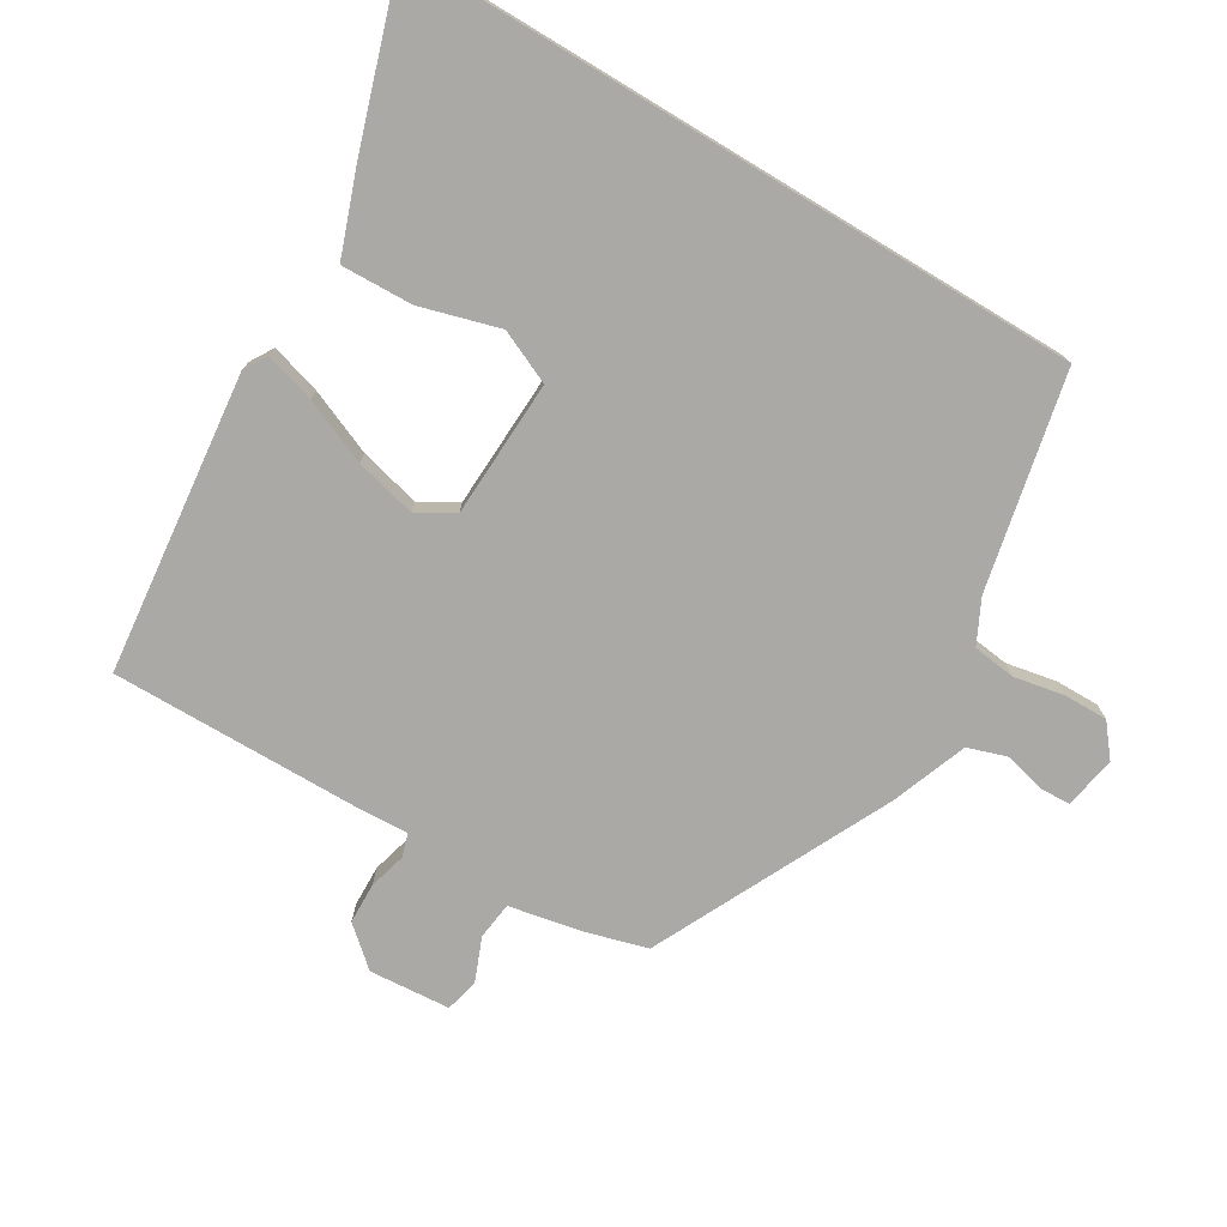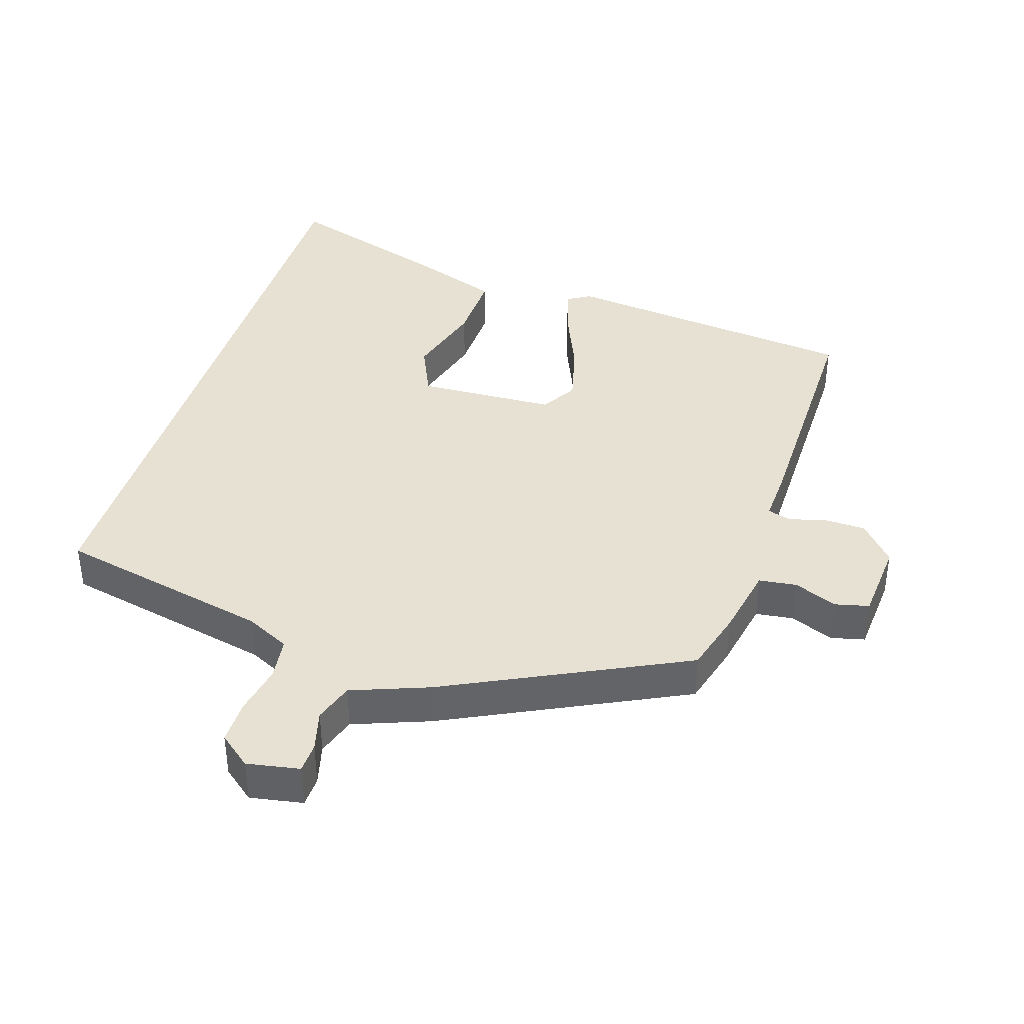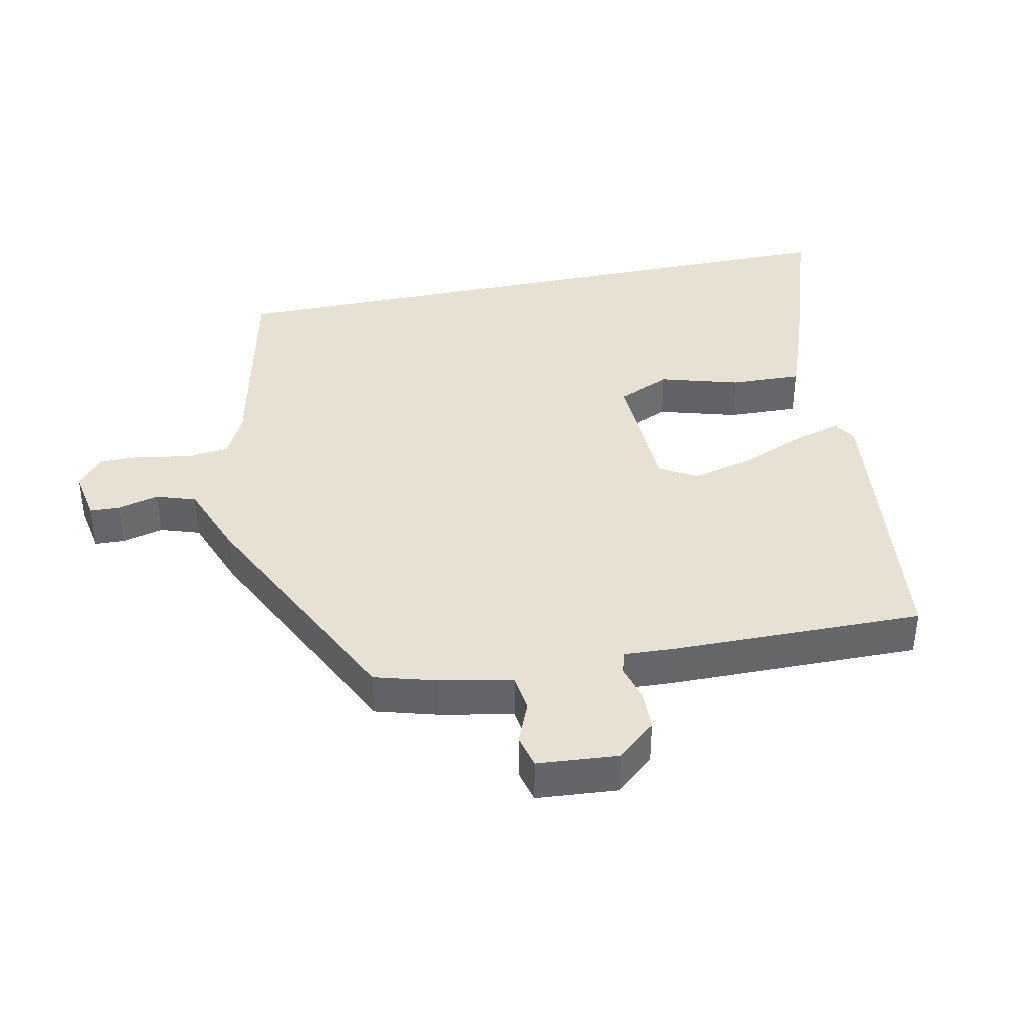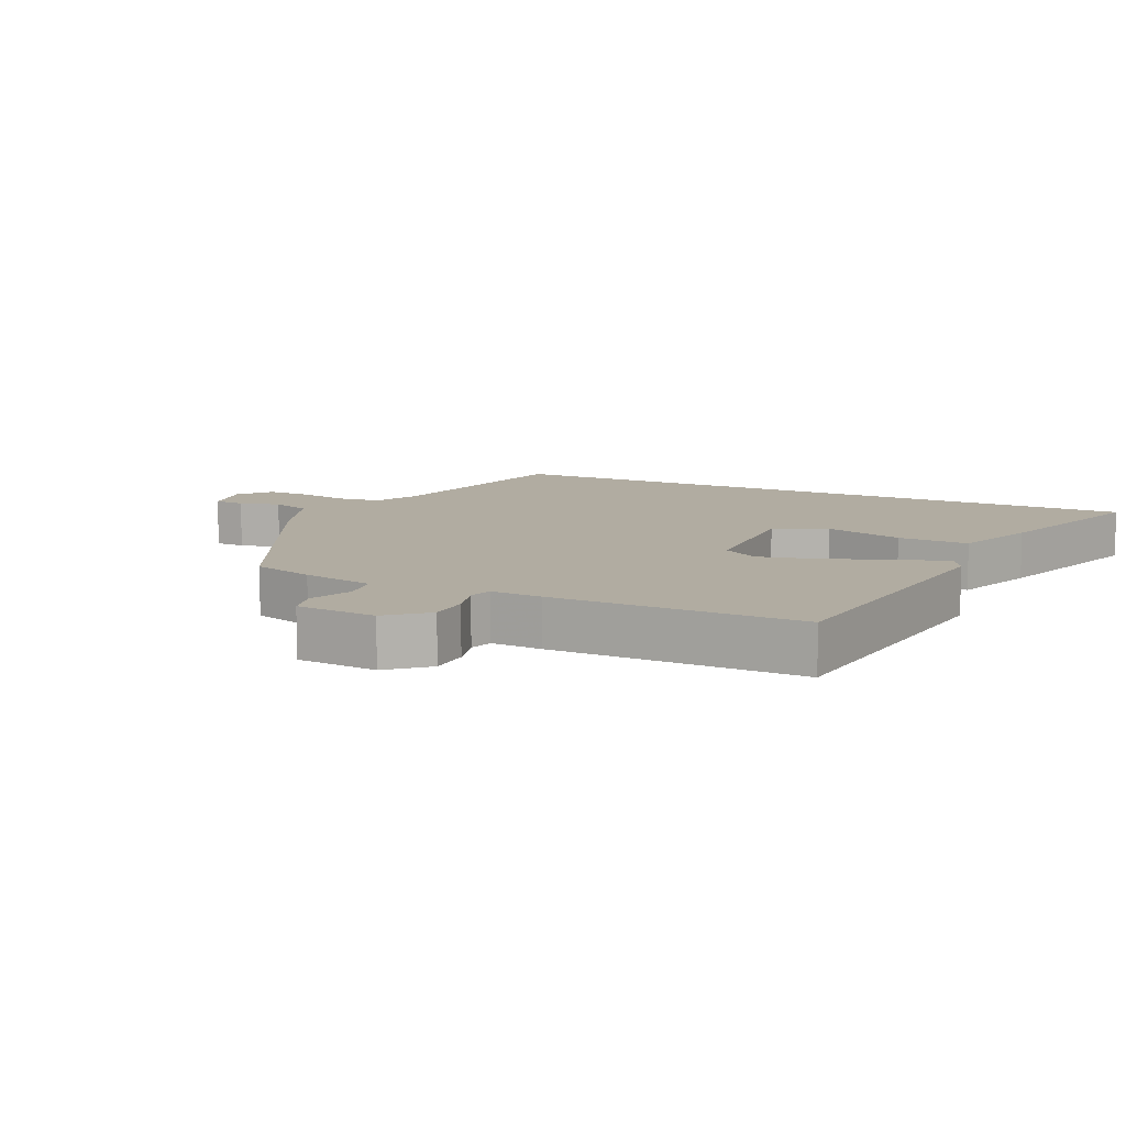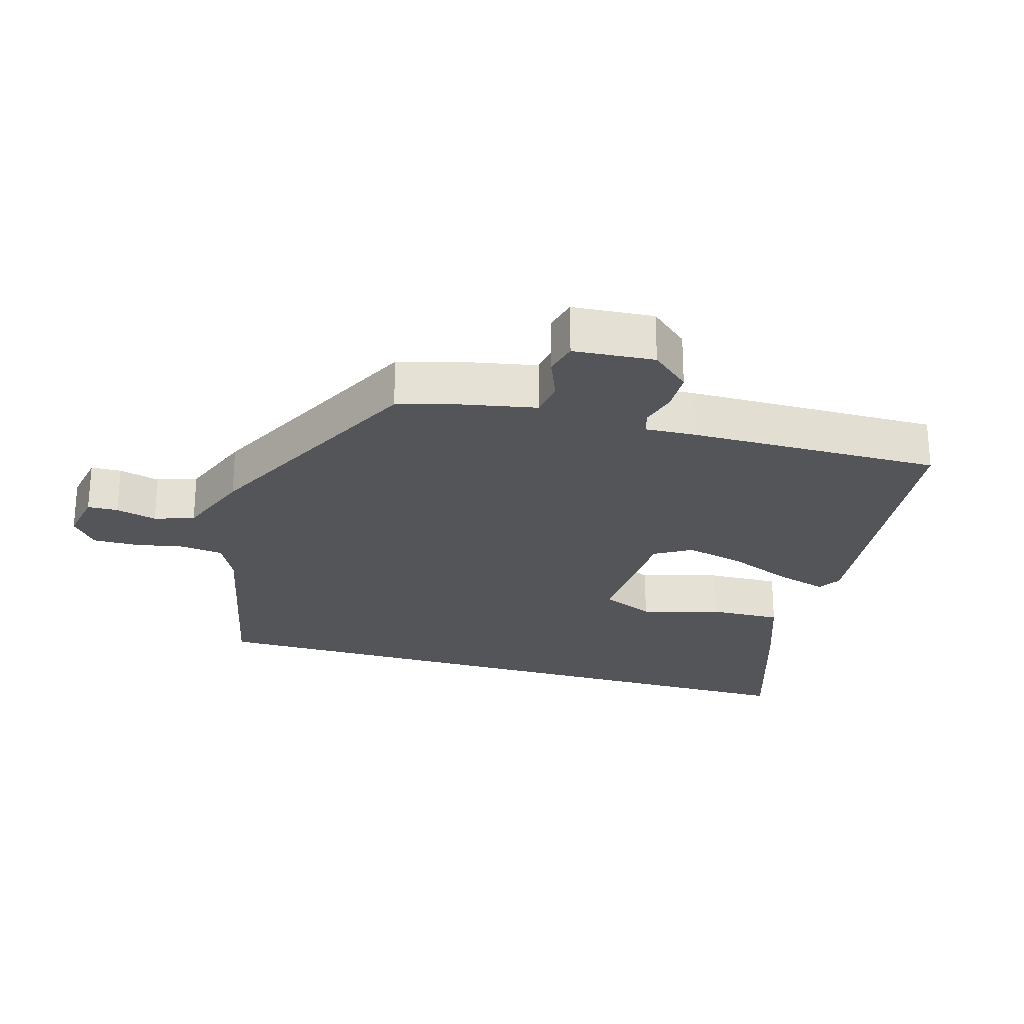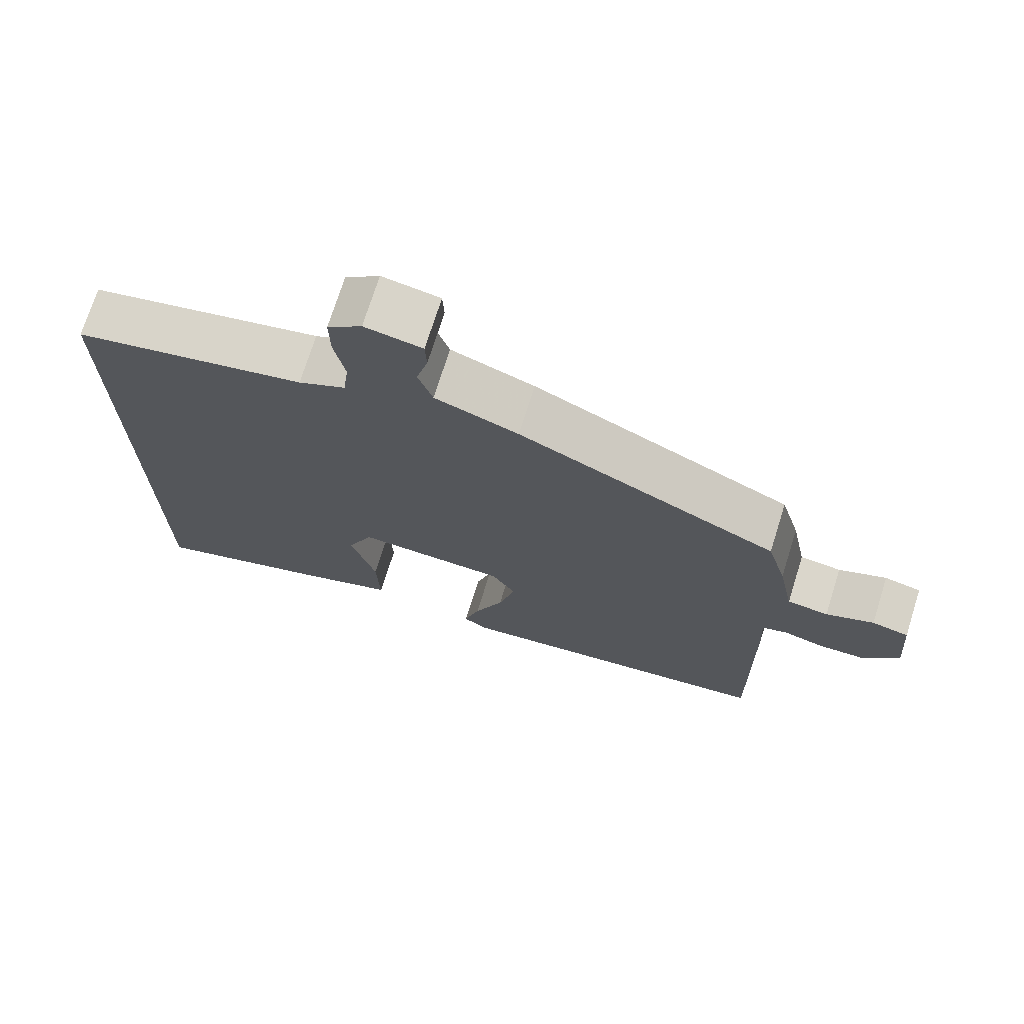
<metadata>
{"format":"obj","ext":"obj","renderer":"f3d","projection":"perspective","resolution":1024,"background":"white","views":[{"elev":-75.5,"azim":-121.2,"up":"+Y"},{"elev":39.4,"azim":17.3,"up":"+Y"},{"elev":38.8,"azim":78.1,"up":"+Y"},{"elev":10.2,"azim":115.1,"up":"+Y"},{"elev":-24.8,"azim":73.5,"up":"+Y"},{"elev":72.5,"azim":17.5,"up":"+Z"}]}
</metadata>
<code>
v -0.5 0.07 0.399
v -0.174 0.07 0.471
v -0.108 0.07 0.504
v -0.1 0.07 0.569
v -0.115 0.07 0.645
v -0.116 0.07 0.712
v -0.068 0.07 0.751
v 0.012 0.07 0.737
v 0.014 0.07 0.691
v -0.002 0.07 0.629
v 0.018 0.07 0.569
v 0.134 0.07 0.526
v 0.494 0.07 0.353
v 0.521 0.07 0.259
v 0.543 0.07 0.149
v 0.6 0.07 0.142
v 0.666 0.07 0.169
v 0.717 0.07 0.157
v 0.727 0.07 0.034
v 0.676 0.07 -0.025
v 0.614 0.07 -0.027
v 0.557 0.07 -0.012
v 0.522 0.07 -0.023
v 0.526 0.07 -0.1
v 0.531 0.07 -0.482
v 0.076 0.07 -0.535
v 0.041 0.07 -0.514
v 0.063 0.07 -0.438
v 0.104 0.07 -0.339
v 0.127 0.07 -0.246
v 0.094 0.07 -0.191
v -0.115 0.07 -0.183
v -0.151 0.07 -0.264
v -0.116 0.07 -0.384
v -0.112 0.07 -0.493
v -0.24 0.07 -0.54
v -0.5 0.07 -0.626
v -0.5 0 0.399
v -0.174 0 0.471
v -0.108 0 0.504
v -0.1 0 0.569
v -0.115 0 0.645
v -0.116 0 0.712
v -0.068 0 0.751
v 0.012 0 0.737
v 0.014 0 0.691
v -0.002 0 0.629
v 0.018 0 0.569
v 0.134 0 0.526
v 0.494 0 0.353
v 0.521 0 0.259
v 0.543 0 0.149
v 0.6 0 0.142
v 0.666 0 0.169
v 0.717 0 0.157
v 0.727 0 0.034
v 0.676 0 -0.025
v 0.614 0 -0.027
v 0.557 0 -0.012
v 0.522 0 -0.023
v 0.526 0 -0.1
v 0.531 0 -0.482
v 0.076 0 -0.535
v 0.041 0 -0.514
v 0.063 0 -0.438
v 0.104 0 -0.339
v 0.127 0 -0.246
v 0.094 0 -0.191
v -0.115 0 -0.183
v -0.151 0 -0.264
v -0.116 0 -0.384
v -0.112 0 -0.493
v -0.24 0 -0.54
v -0.5 0 -0.626
f 36 37 1
f 35 36 1
f 34 35 1
f 33 34 1
f 32 33 1 2
f 31 32 2 3
f 30 31 3 4
f 27 28 29
f 26 27 29
f 25 26 29
f 24 25 29
f 23 24 29
f 23 29 30
f 20 21 22
f 19 20 22
f 18 19 22
f 17 18 22
f 16 17 22
f 15 16 22 23
f 23 30 4
f 15 23 4
f 14 15 4
f 13 14 4
f 12 13 4
f 11 12 4
f 8 9 10
f 7 8 10
f 7 10 11
f 6 7 11
f 5 6 11
f 4 5 11
f 38 74 73
f 38 73 72
f 38 72 71
f 38 71 70
f 39 38 70 69
f 40 39 69 68
f 41 40 68 67
f 66 65 64
f 66 64 63
f 66 63 62
f 66 62 61
f 66 61 60
f 67 66 60
f 59 58 57
f 59 57 56
f 59 56 55
f 59 55 54
f 59 54 53
f 60 59 53 52
f 41 67 60
f 41 60 52
f 41 52 51
f 41 51 50
f 41 50 49
f 41 49 48
f 47 46 45
f 47 45 44
f 48 47 44
f 48 44 43
f 48 43 42
f 48 42 41
f 1 38 39 2
f 2 39 40 3
f 3 40 41 4
f 4 41 42 5
f 5 42 43 6
f 6 43 44 7
f 7 44 45 8
f 8 45 46 9
f 9 46 47 10
f 10 47 48 11
f 11 48 49 12
f 12 49 50 13
f 13 50 51 14
f 14 51 52 15
f 15 52 53 16
f 16 53 54 17
f 17 54 55 18
f 18 55 56 19
f 19 56 57 20
f 20 57 58 21
f 21 58 59 22
f 22 59 60 23
f 23 60 61 24
f 24 61 62 25
f 25 62 63 26
f 26 63 64 27
f 27 64 65 28
f 28 65 66 29
f 29 66 67 30
f 30 67 68 31
f 31 68 69 32
f 32 69 70 33
f 33 70 71 34
f 34 71 72 35
f 35 72 73 36
f 36 73 74 37
f 37 74 38 1

</code>
